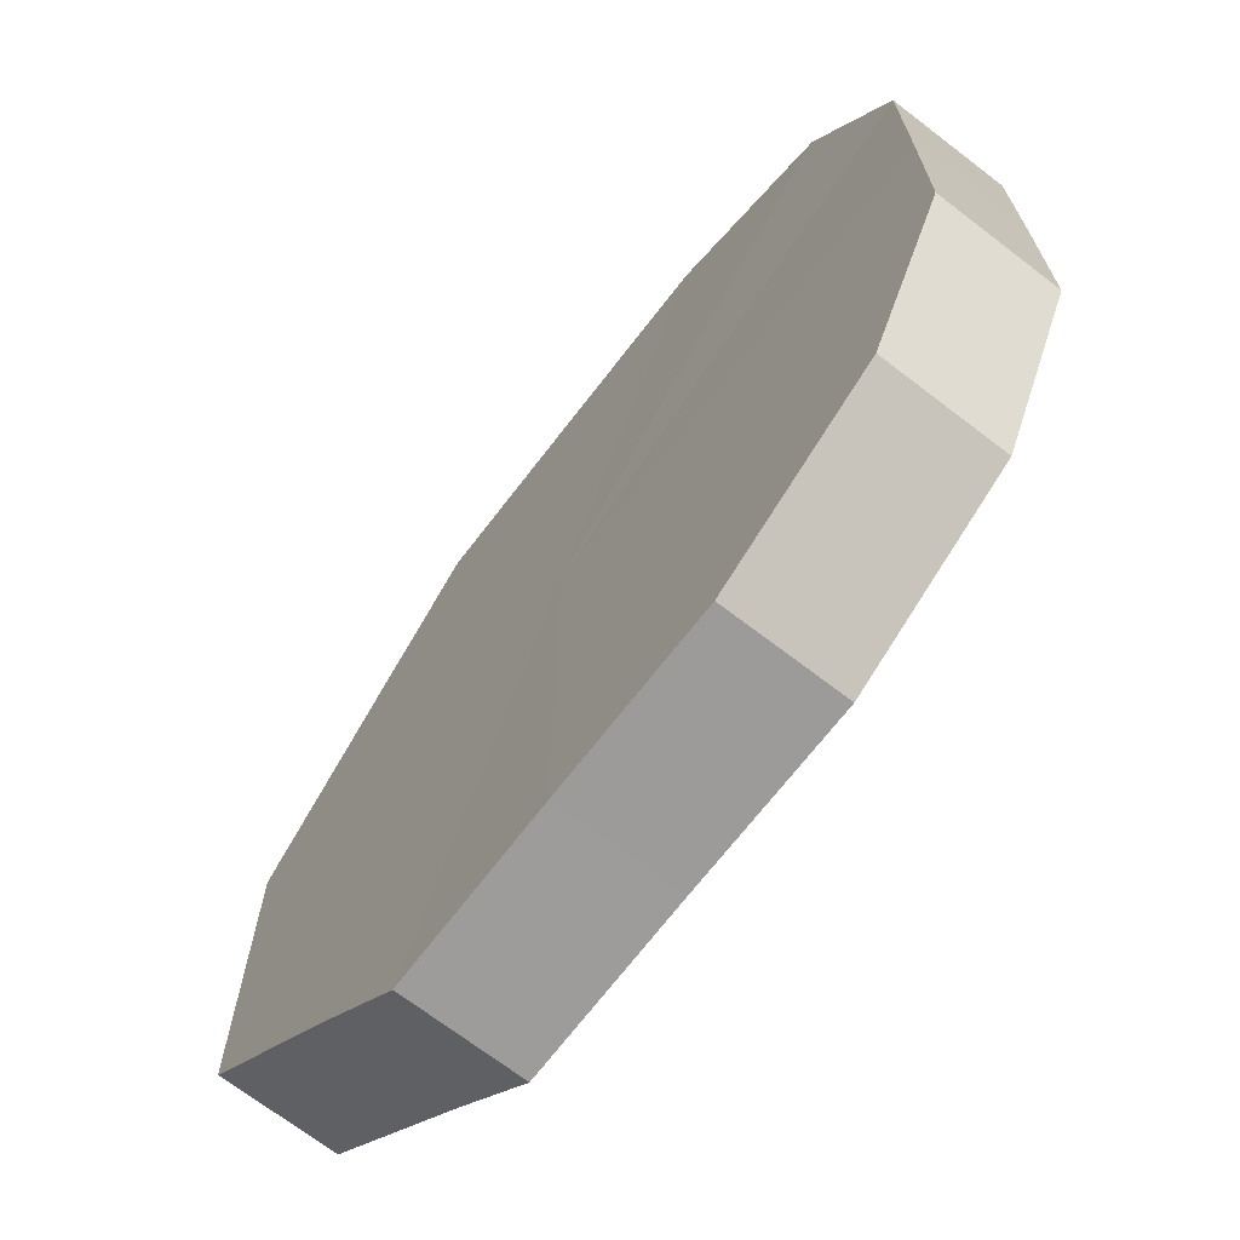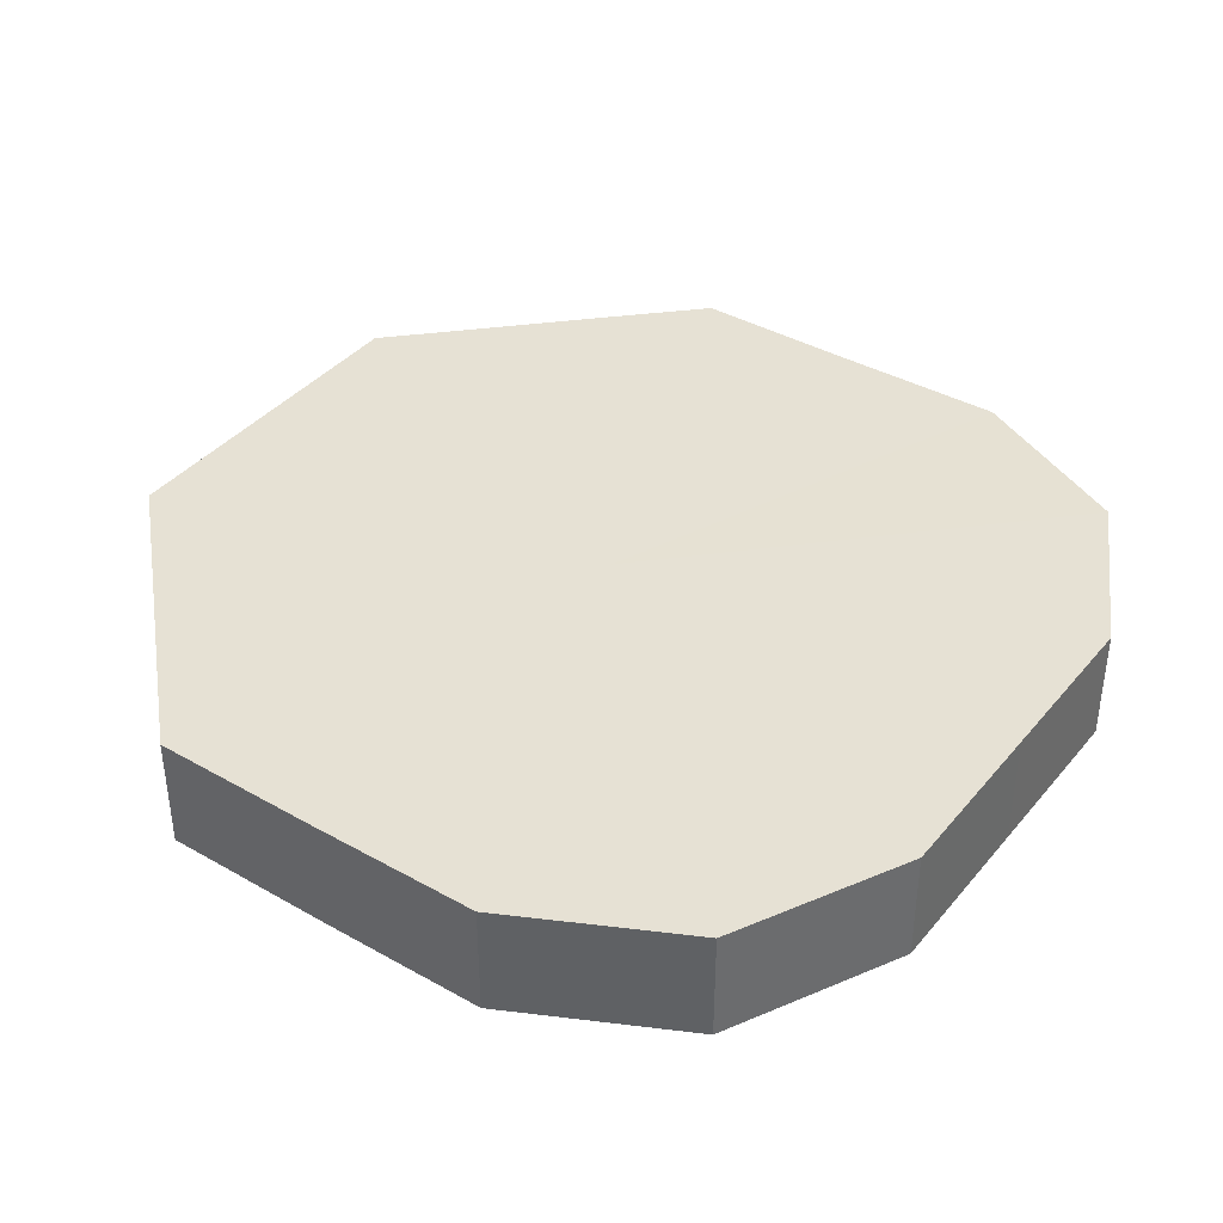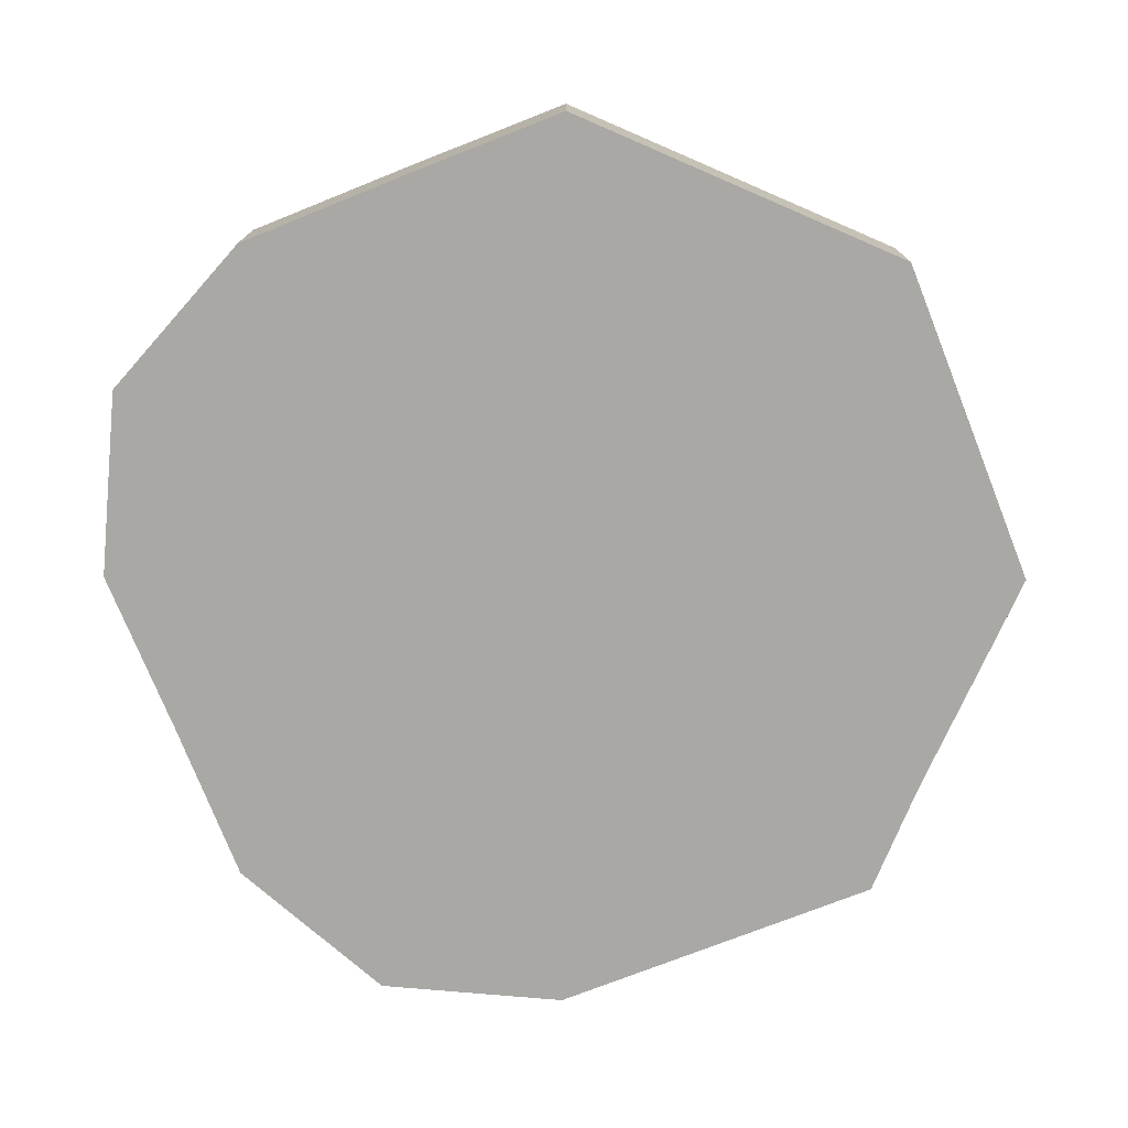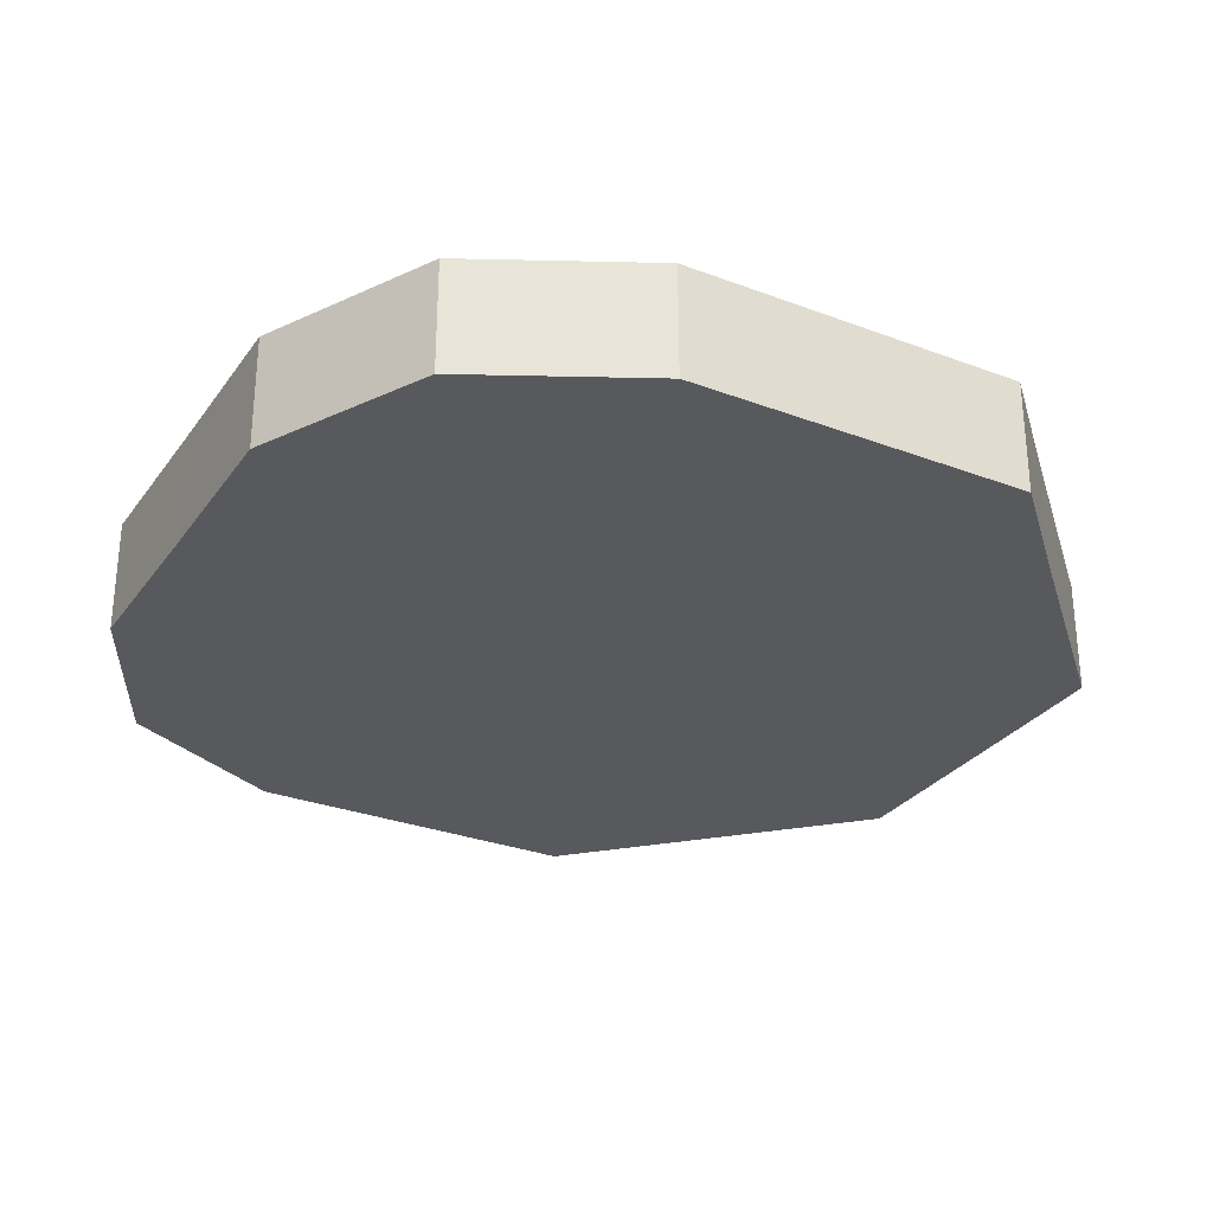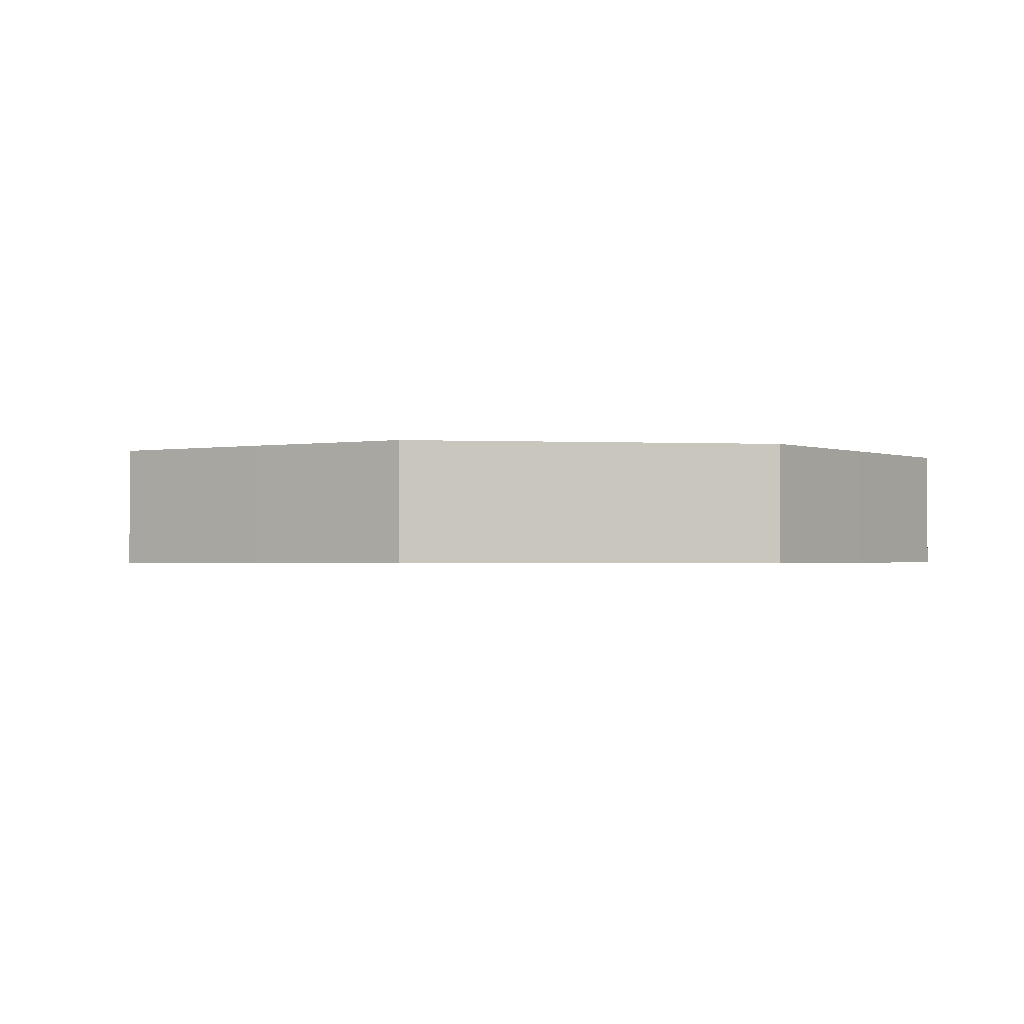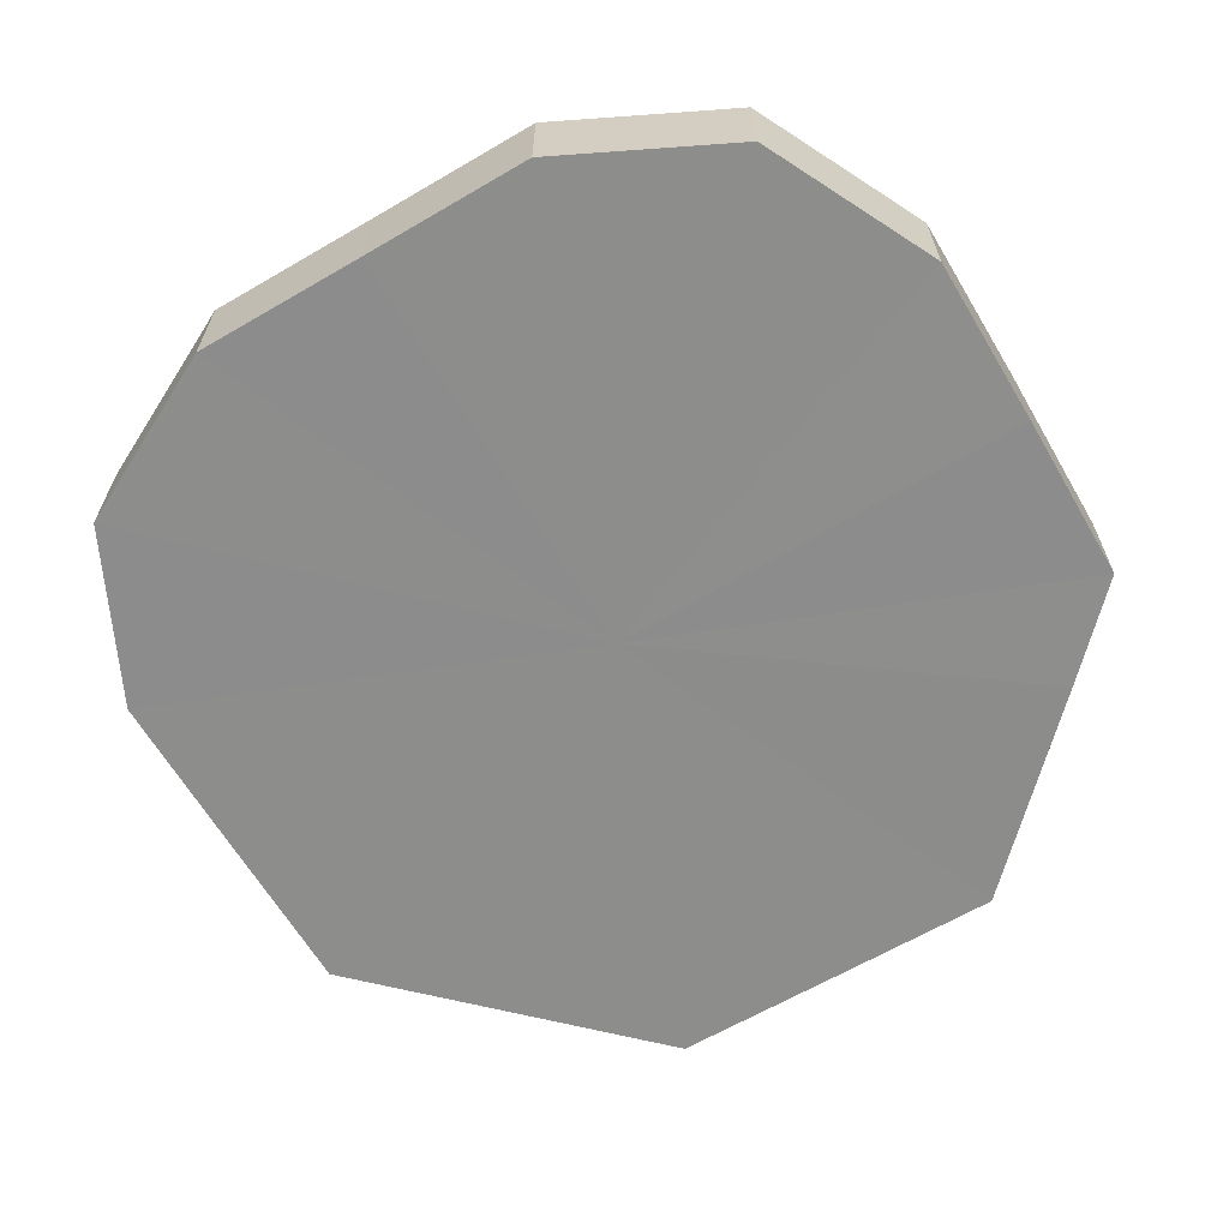
<metadata>
{"format":"obj","ext":"obj","renderer":"f3d","projection":"perspective","resolution":1024,"background":"white","views":[{"elev":-69.8,"azim":-127.5,"up":"+Y"},{"elev":39.0,"azim":-144.7,"up":"+Z"},{"elev":-75.2,"azim":21.6,"up":"+Z"},{"elev":-29.8,"azim":-29.0,"up":"+Z"},{"elev":-1.2,"azim":124.7,"up":"+Z"},{"elev":-64.4,"azim":-59.4,"up":"+Z"}]}
</metadata>
<code>
o 8103
v 2174 1870 7.96
v 2174 1870 7.96
v 2174 1870 7.947
v 2174 1870 7.96
v 2174 1870 7.947
v 2174 1870 7.96
v 2174 1870 7.947
v 2174 1870 7.96
v 2174 1870 7.947
v 2174 1870 7.96
v 2174 1870 7.947
v 2174 1870 7.96
v 2174 1870 7.947
v 2174 1870 7.96
v 2174 1870 7.947
v 2174 1870 7.96
v 2174 1870 7.947
v 2174 1870 7.96
v 2174 1870 7.947
v 2174 1870 7.96
v 2174 1870 7.947
v 2174 1870 7.96
v 2174 1870 7.947
v 2174 1870 7.96
v 2174 1870 7.947
v 2174 1870 7.96
v 2174 1870 7.947
v 2174 1870 7.96
v 2174 1870 7.947
v 2174 1870 7.96
v 2174 1870 7.947
v 2174 1870 7.947
v 2174 1870 7.947
v 2174 1870 7.96
v 2174 1870 7.947
v 2174 1870 7.96
v 2174 1870 7.947
v 2174 1870 7.947
v 2174 1870 7.96
v 2174 1870 7.947
v 2174 1870 7.96
v 2174 1870 7.96
v 2174 1870 7.947
v 2174 1870 7.947
v 2174 1870 7.96
v 2174 1870 7.947
v 2174 1870 7.96
v 2174 1870 7.96
v 2174 1870 7.947
v 2174 1870 7.947
v 2174 1870 7.96
v 2174 1870 7.947
v 2174 1870 7.96
v 2174 1870 7.96
v 2174 1870 7.947
v 2174 1870 7.947
v 2174 1870 7.96
v 2174 1870 7.947
v 2174 1870 7.96
v 2174 1870 7.96
v 2174 1870 7.947
v 2174 1870 7.947
v 2174 1870 7.96
v 2174 1870 7.96
v 2174 1870 7.96
v 2174 1870 7.96
v 2174 1870 7.96
v 2174 1870 7.96
v 2174 1870 7.96
v 2174 1870 7.96
v 2174 1870 7.96
v 2174 1870 7.96
v 2174 1870 7.96
v 2174 1870 7.96
v 2174 1870 7.96
v 2174 1870 7.96
v 2174 1870 7.96
v 2174 1870 7.96
v 2174 1870 7.96
v 2174 1870 7.96
v 2174 1870 7.96
v 2174 1870 7.947
v 2174 1870 7.947
v 2174 1870 7.947
v 2174 1870 7.947
v 2174 1870 7.947
v 2174 1870 7.947
v 2174 1870 7.947
v 2174 1870 7.947
v 2174 1870 7.947
v 2174 1870 7.947
v 2174 1870 7.947
v 2174 1870 7.947
v 2174 1870 7.947
v 2174 1870 7.947
v 2174 1870 7.947
v 2174 1870 7.947
v 2174 1870 7.947
f 1 2 3
f 2 4 5
f 6 1 7
f 4 8 9
f 10 6 11
f 8 12 13
f 14 10 15
f 12 16 17
f 18 14 19
f 16 20 21
f 22 18 23
f 20 24 25
f 26 22 27
f 24 28 29
f 30 26 31
f 28 30 32
f 33 34 35
f 35 36 37
f 38 39 33
f 40 41 38
f 37 42 43
f 44 45 40
f 46 47 44
f 43 48 49
f 50 51 46
f 52 53 50
f 49 54 55
f 56 57 52
f 58 59 56
f 55 60 61
f 62 63 58
f 61 64 62
f 65 66 67
f 65 68 66
f 65 67 69
f 65 70 68
f 65 69 71
f 65 72 70
f 65 71 73
f 65 74 72
f 65 73 75
f 65 76 74
f 65 75 77
f 65 78 76
f 65 77 79
f 65 80 78
f 65 79 81
f 65 81 80
f 82 83 84
f 82 85 83
f 82 84 86
f 82 87 85
f 82 86 88
f 82 89 87
f 82 88 90
f 82 91 89
f 82 90 92
f 82 93 91
f 82 92 94
f 82 95 93
f 82 94 96
f 82 97 95
f 82 96 98
f 82 98 97

</code>
